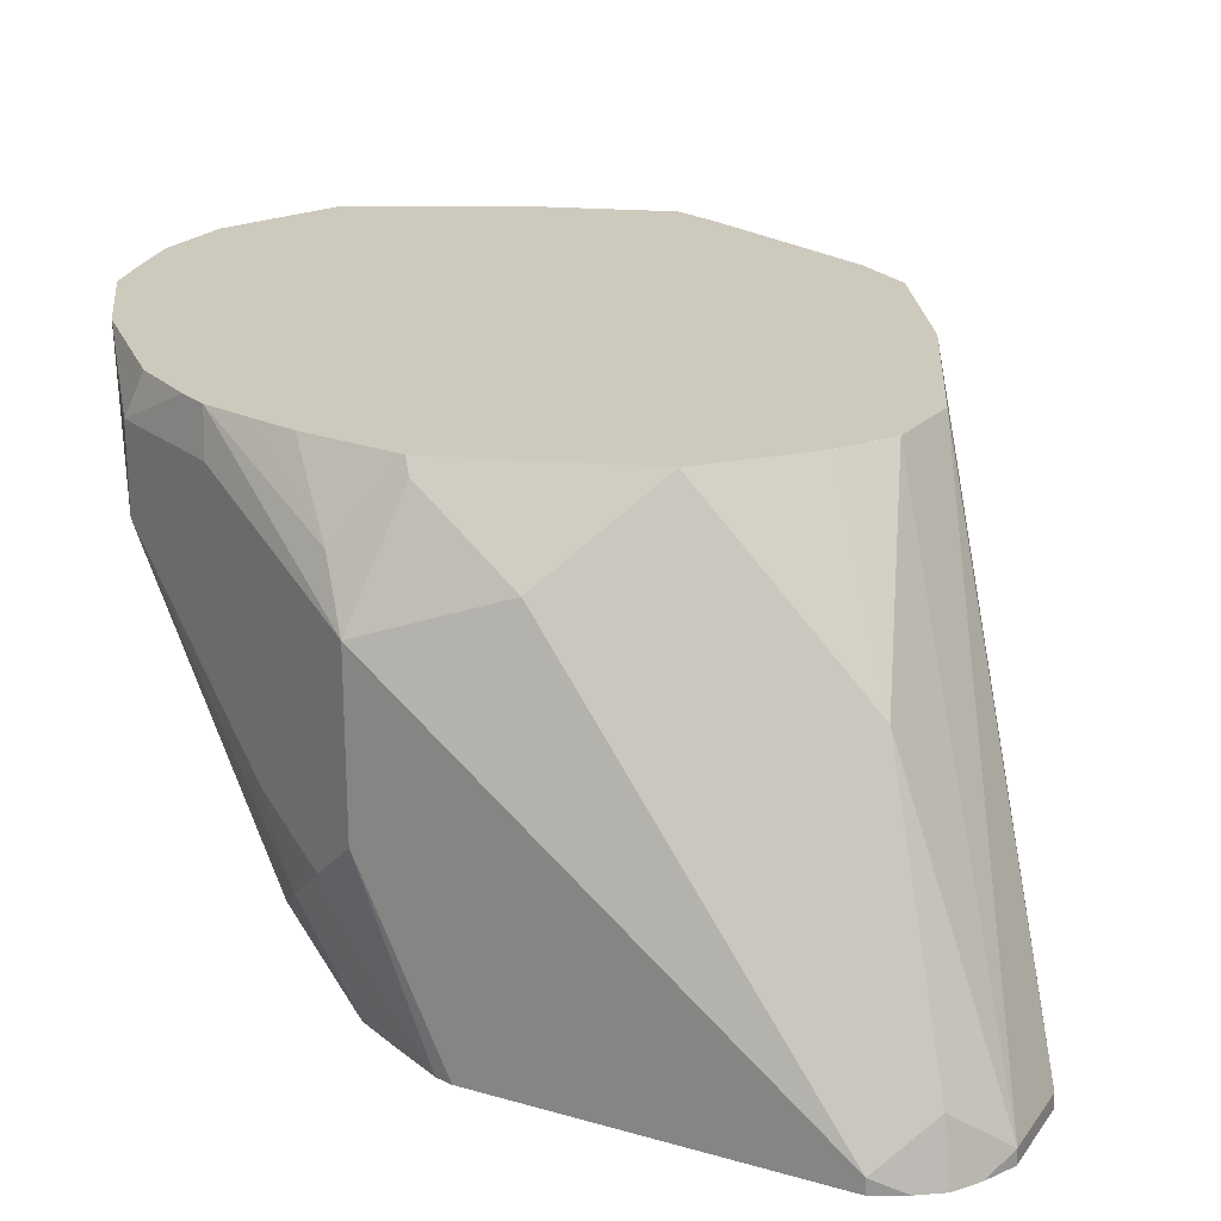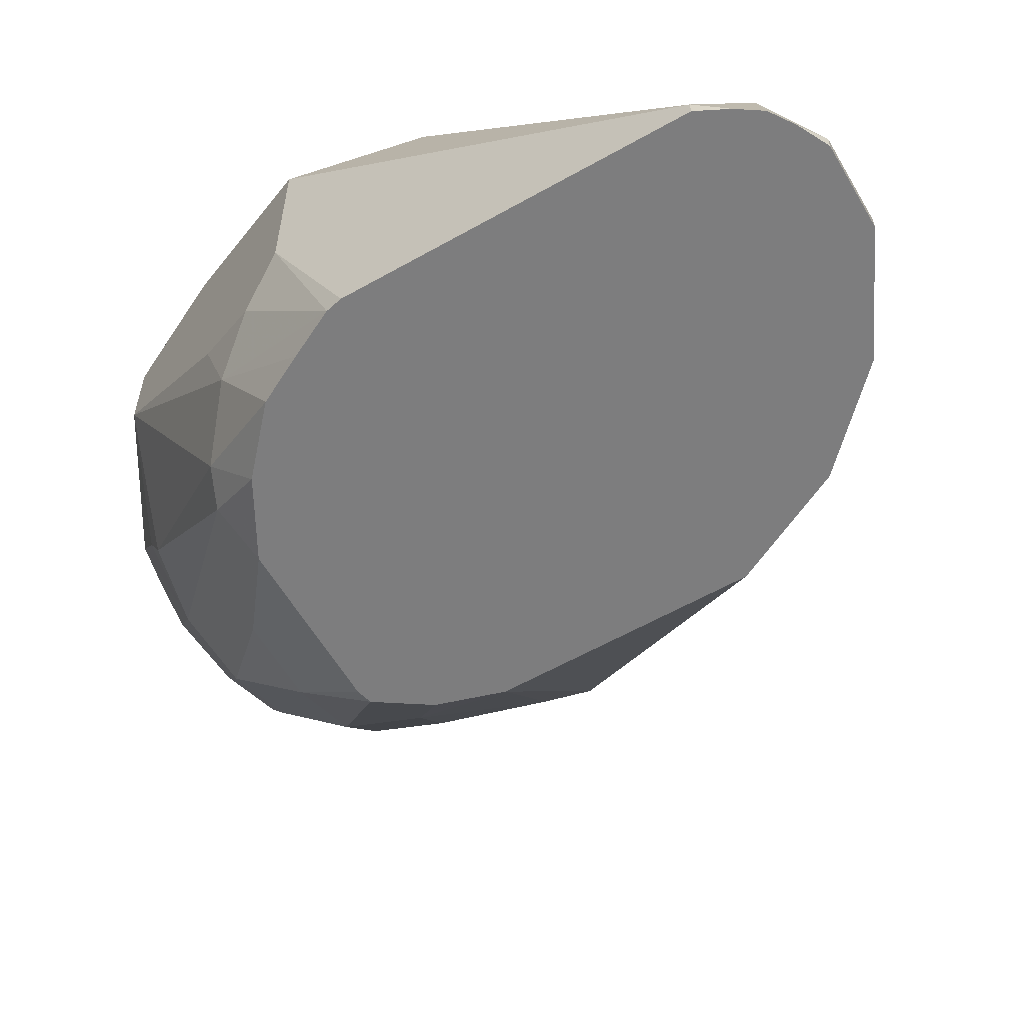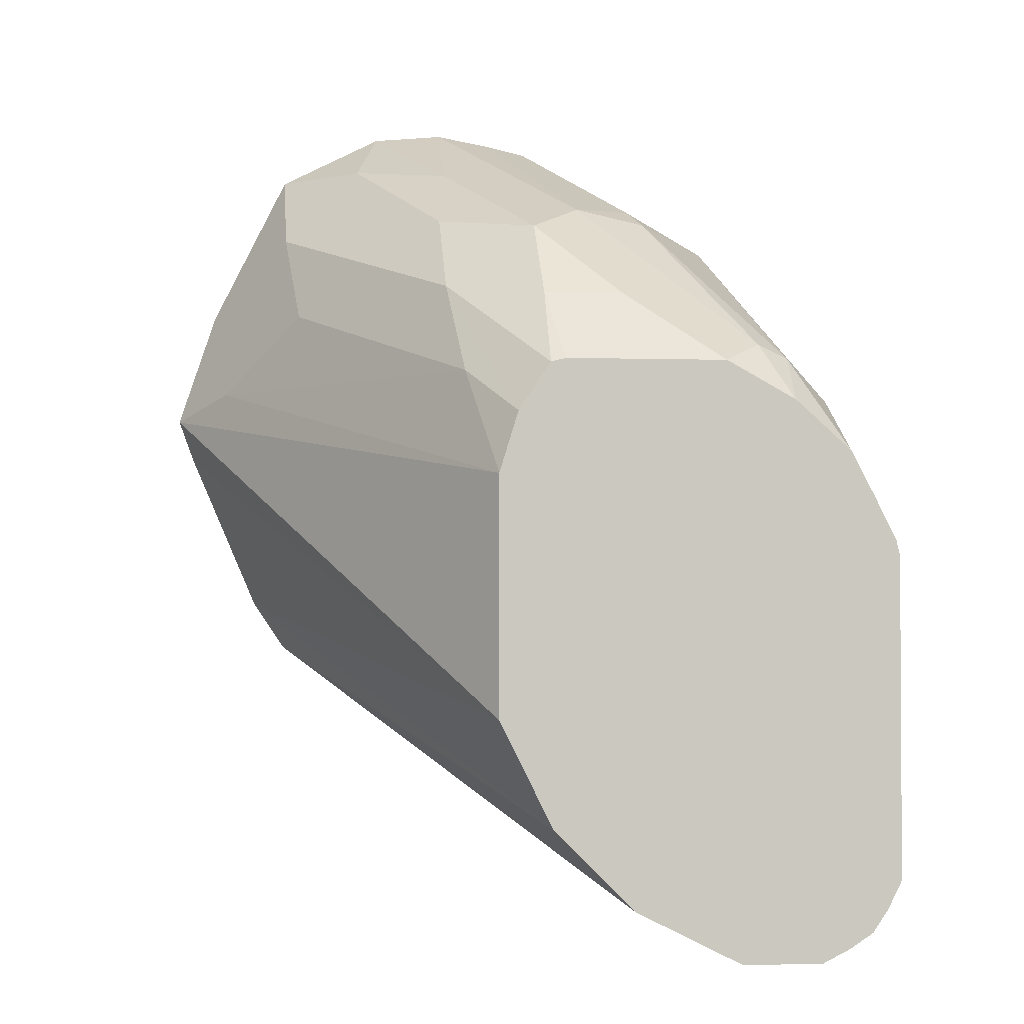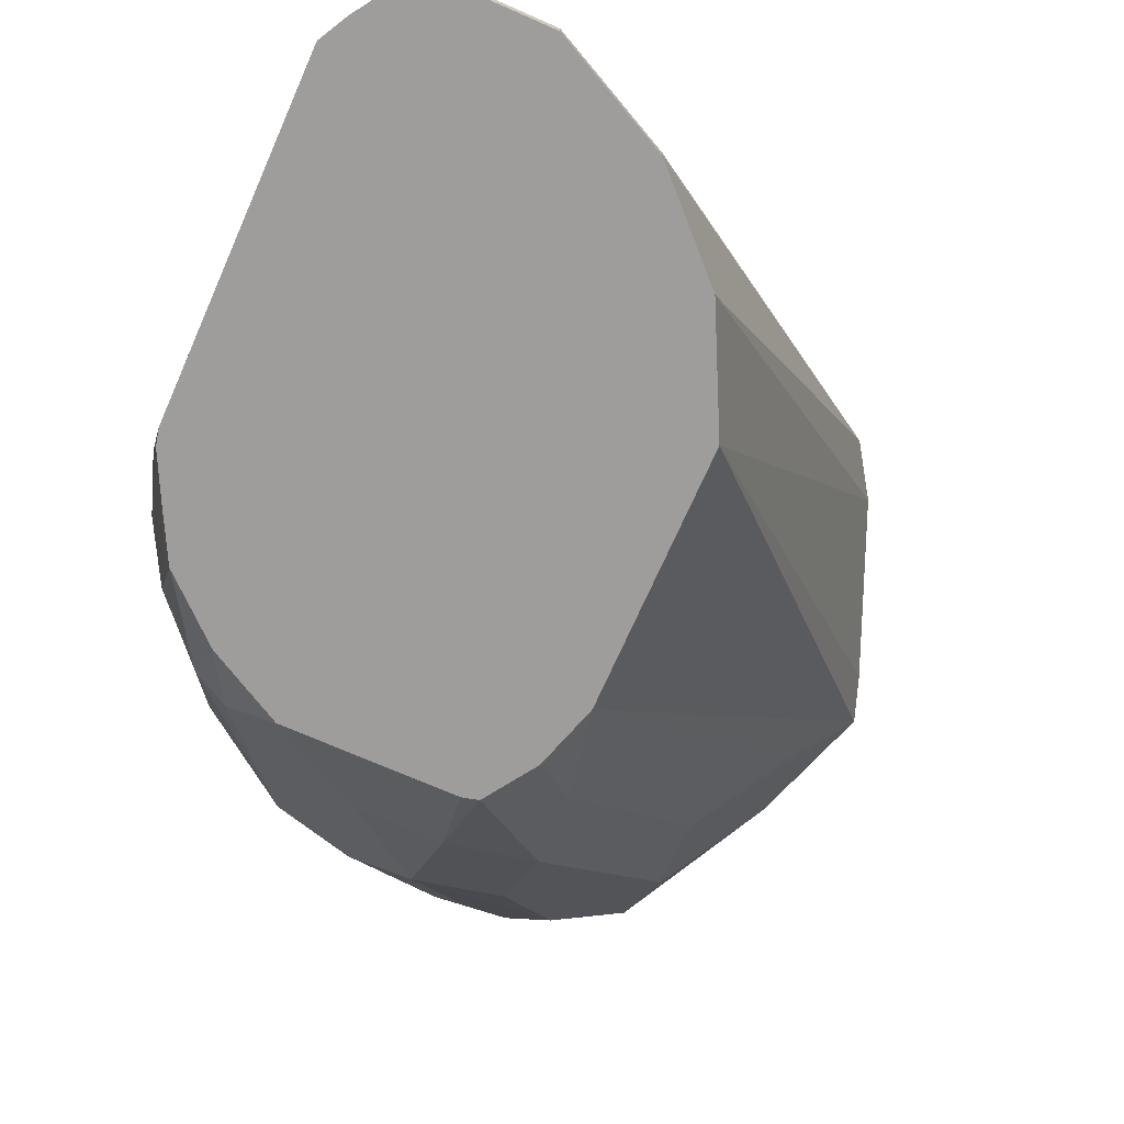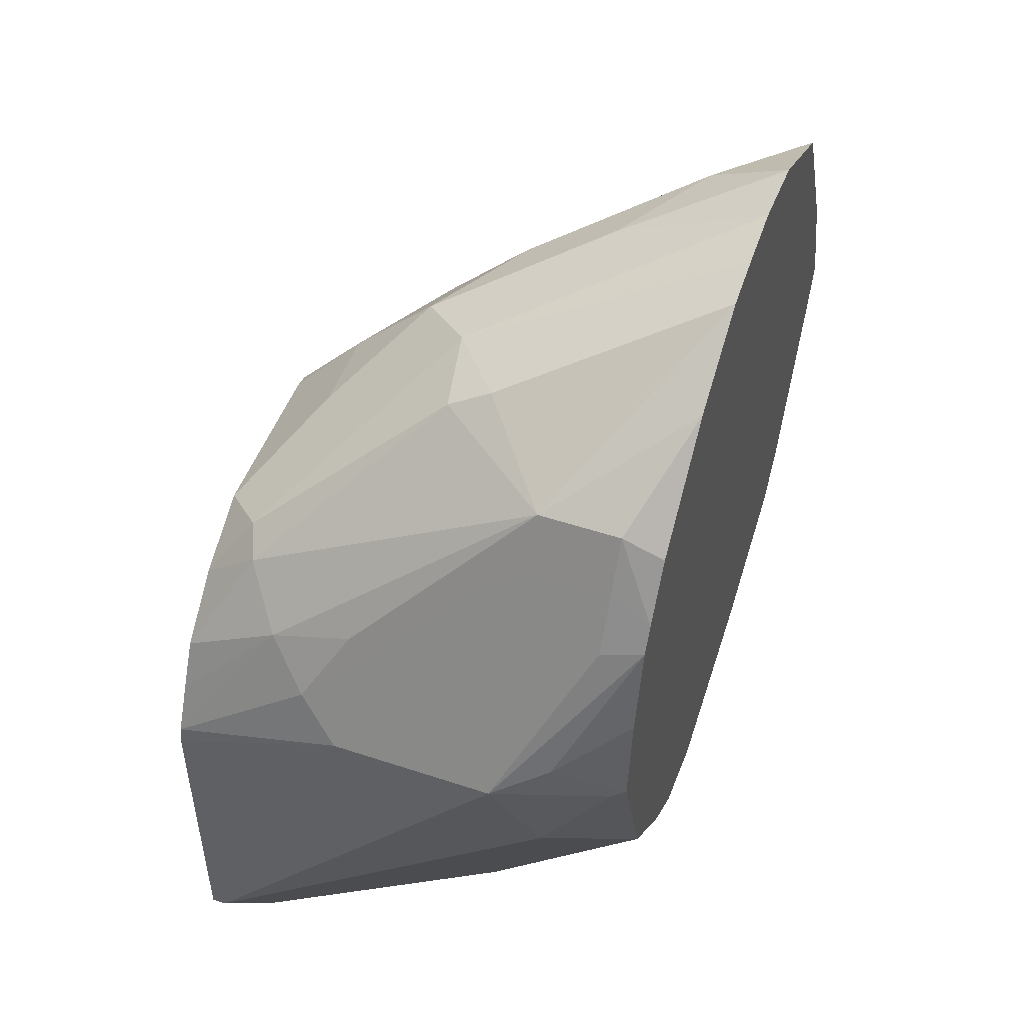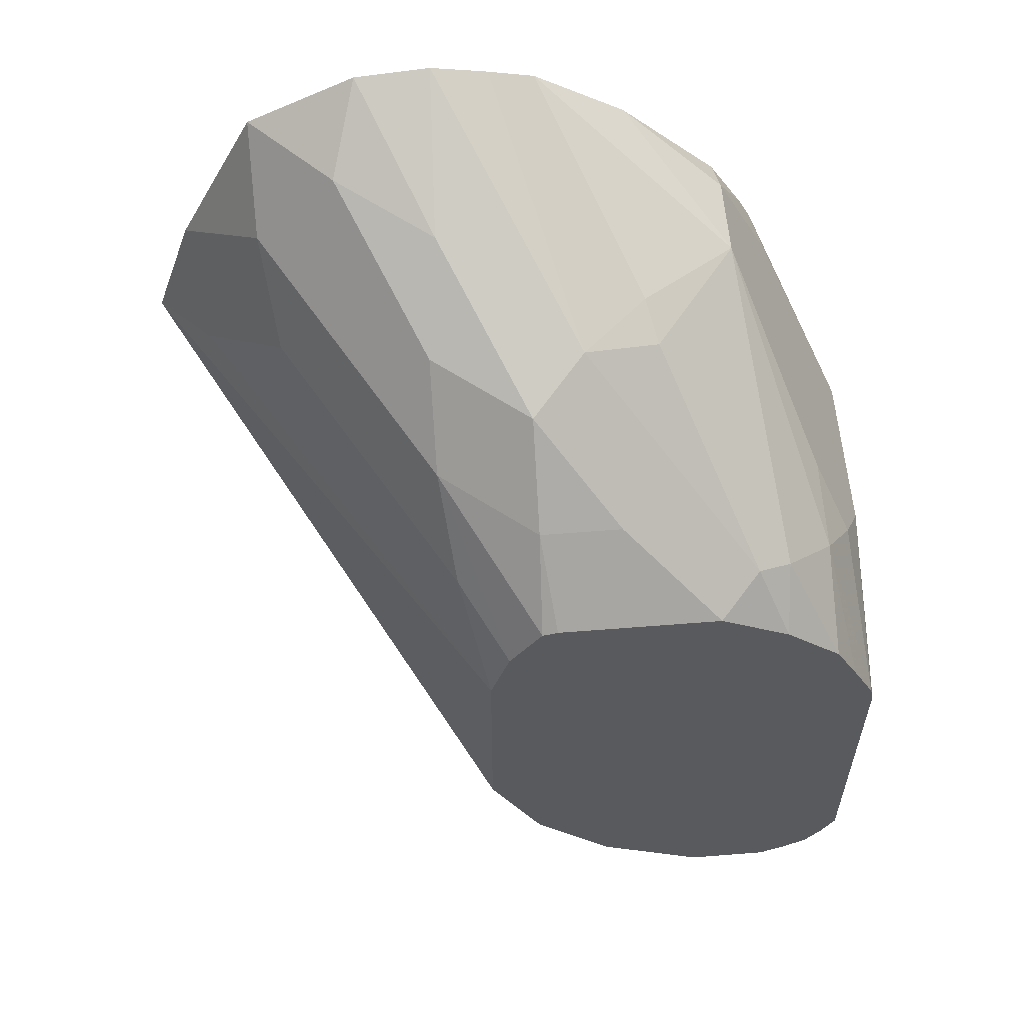
<metadata>
{"format":"obj","ext":"obj","renderer":"f3d","projection":"perspective","resolution":1024,"background":"white","views":[{"elev":22.7,"azim":116.2,"up":"+Y"},{"elev":-59.1,"azim":120.2,"up":"+Y"},{"elev":-2.0,"azim":-6.9,"up":"+Z"},{"elev":-70.4,"azim":156.2,"up":"+Y"},{"elev":50.3,"azim":110.0,"up":"+Z"},{"elev":58.6,"azim":-4.7,"up":"+Z"}]}
</metadata>
<code>
v 0.1018 -0.09338 -0.3396
v 0.1053 -0.09338 -0.349
v 0.1698 -0.1898 -0.4075
v 0.1698 -0.1898 -0.3566
v 0.1132 -0.1076 -0.334
v 0.1302 -0.1245 -0.317
v 0.1274 -0.1104 -0.2972
v 0.1104 -0.09338 -0.3141
v 0.1203 -0.09338 -0.3842
v 0.1811 -0.1898 -0.4302
v 0.1738 -0.1898 -0.3436
v 0.1642 -0.1755 -0.334
v 0.1613 -0.1613 -0.3141
v 0.1613 -0.1443 -0.2972
v 0.1443 -0.1104 -0.2802
v 0.1274 -0.0934 -0.2802
v 0.1273 -0.09338 -0.2802
v 0.116 -0.09338 -0.3028
v 0.1104 -0.09338 -0.314
v 0.1273 -0.09338 -0.3947
v 0.1981 -0.1898 -0.4471
v 0.1784 -0.1898 -0.3366
v 0.1806 -0.1898 -0.3334
v 0.1811 -0.1755 -0.317
v 0.1811 -0.1585 -0.3
v 0.1642 -0.1245 -0.283
v 0.15 -0.09338 -0.2688
v 0.1528 -0.09338 -0.4102
v 0.1274 -0.0934 -0.3948
v 0.1981 -0.1868 -0.4471
v 0.2074 -0.1898 -0.4518
v 0.1838 -0.1898 -0.3326
v 0.1981 -0.1755 -0.317
v 0.2178 -0.1898 -0.3326
v 0.1924 -0.1472 -0.2943
v 0.1868 -0.1358 -0.2887
v 0.1655 -0.09338 -0.2674
v 0.1868 -0.09338 -0.4245
v 0.2207 -0.1868 -0.4585
v 0.2207 -0.1898 -0.4585
v 0.2325 -0.1898 -0.3407
v 0.2264 -0.1811 -0.3283
v 0.2094 -0.1641 -0.3113
v 0.2059 -0.1358 -0.2929
v 0.1868 -0.09338 -0.2717
v 0.1773 -0.09338 -0.2696
v 0.208 -0.1443 -0.2972
v 0.202 -0.09338 -0.4228
v 0.2377 -0.1868 -0.4585
v 0.2377 -0.1898 -0.4585
v 0.2335 -0.1783 -0.3311
v 0.2444 -0.1898 -0.3514
v 0.2264 -0.1189 -0.3
v 0.2055 -0.09338 -0.2837
v 0.2123 -0.09338 -0.416
v 0.2123 -0.0934 -0.416
v 0.2292 -0.1274 -0.433
v 0.2462 -0.1783 -0.45
v 0.2437 -0.1898 -0.4555
v 0.2441 -0.1698 -0.3396
v 0.2493 -0.1898 -0.3609
v 0.2335 -0.1274 -0.3141
v 0.2321 -0.1189 -0.3113
v 0.2264 -0.1019 -0.3
v 0.2434 -0.1528 -0.334
v 0.2257 -0.09338 -0.3039
v 0.2292 -0.09338 -0.399
v 0.2236 -0.09906 -0.4104
v 0.2517 -0.1898 -0.4475
v 0.2485 -0.1898 -0.4523
v 0.2547 -0.1868 -0.4415
v 0.254 -0.1898 -0.3702
v 0.2505 -0.1613 -0.3481
v 0.2547 -0.1528 -0.3566
v 0.2321 -0.1019 -0.3113
v 0.2328 -0.09338 -0.3159
v 0.2462 -0.1104 -0.382
v 0.242 -0.09338 -0.3608
v 0.2547 -0.1898 -0.4415
v 0.2547 -0.1189 -0.3566
v 0.2547 -0.1898 -0.3735
v 0.2377 -0.1019 -0.3226
v 0.2356 -0.09338 -0.3216
v 0.2434 -0.09623 -0.3623
v 0.2398 -0.09338 -0.3407
v 0.249 -0.1076 -0.3509
v 0.2377 -0.09338 -0.3312
f 44 47 53
f 45 53 54
f 47 51 53
f 42 47 43
f 48 55 56
f 48 56 57
f 44 53 45
f 48 57 49
f 51 52 60
f 49 58 59
f 49 59 50
f 51 60 53
f 52 61 60
f 53 62 63
f 42 51 47
f 53 63 75
f 53 75 64
f 49 57 58
f 41 52 51
f 34 43 35
f 39 50 40
f 26 37 27
f 53 64 54
f 28 39 30
f 28 30 29
f 30 39 31
f 31 39 40
f 34 41 42
f 34 42 43
f 35 44 45
f 35 45 46
f 35 46 36
f 35 43 47
f 35 47 44
f 36 46 37
f 38 48 49
f 38 49 39
f 39 49 50
f 41 51 42
f 53 60 65
f 71 81 79
f 53 73 62
f 71 77 80
f 71 80 74
f 71 74 81
f 72 81 74
f 72 74 73
f 75 80 82
f 75 82 76
f 76 82 83
f 69 71 79
f 77 78 84
f 78 85 86
f 78 86 80
f 78 80 84
f 80 86 83
f 80 83 82
f 83 86 87
f 85 87 86
f 25 37 26
f 77 84 80
f 53 65 73
f 67 78 77
f 64 76 66
f 54 64 66
f 55 67 56
f 56 67 68
f 56 68 57
f 57 68 67
f 57 67 58
f 58 69 70
f 58 70 59
f 67 77 71
f 58 67 71
f 60 61 72
f 60 72 73
f 60 73 65
f 62 73 63
f 63 73 74
f 63 74 80
f 63 80 75
f 64 75 76
f 58 71 69
f 25 36 37
f 28 38 39
f 25 34 35
f 1 55 48
f 1 48 38
f 1 38 28
f 1 28 20
f 1 20 9
f 1 9 2
f 2 9 3
f 3 9 10
f 3 10 21
f 3 21 31
f 3 31 40
f 3 40 50
f 3 50 59
f 3 59 70
f 3 70 69
f 3 69 79
f 3 79 81
f 1 67 55
f 1 78 67
f 1 85 78
f 1 87 85
f 25 35 36
f 1 2 3
f 1 3 4
f 1 4 5
f 1 5 6
f 1 6 7
f 1 7 8
f 1 8 19
f 3 81 72
f 1 19 18
f 1 17 27
f 1 27 37
f 1 46 45
f 1 45 54
f 1 54 66
f 1 66 76
f 1 76 83
f 1 83 87
f 1 18 17
f 3 72 61
f 1 37 46
f 3 52 41
f 13 22 23
f 13 23 24
f 13 24 14
f 14 24 25
f 14 25 15
f 15 25 26
f 15 26 27
f 15 27 16
f 11 13 12
f 16 27 17
f 20 29 21
f 21 29 30
f 23 32 24
f 24 33 25
f 24 32 34
f 24 34 33
f 3 61 52
f 25 33 34
f 20 28 29
f 11 22 13
f 21 30 31
f 9 20 10
f 3 34 32
f 3 41 34
f 10 20 21
f 3 32 23
f 3 23 22
f 3 11 4
f 4 11 12
f 4 12 5
f 5 12 6
f 3 22 11
f 6 12 13
f 7 13 14
f 7 14 15
f 7 19 8
f 7 15 16
f 7 16 17
f 7 18 19
f 6 13 7
f 7 17 18

</code>
